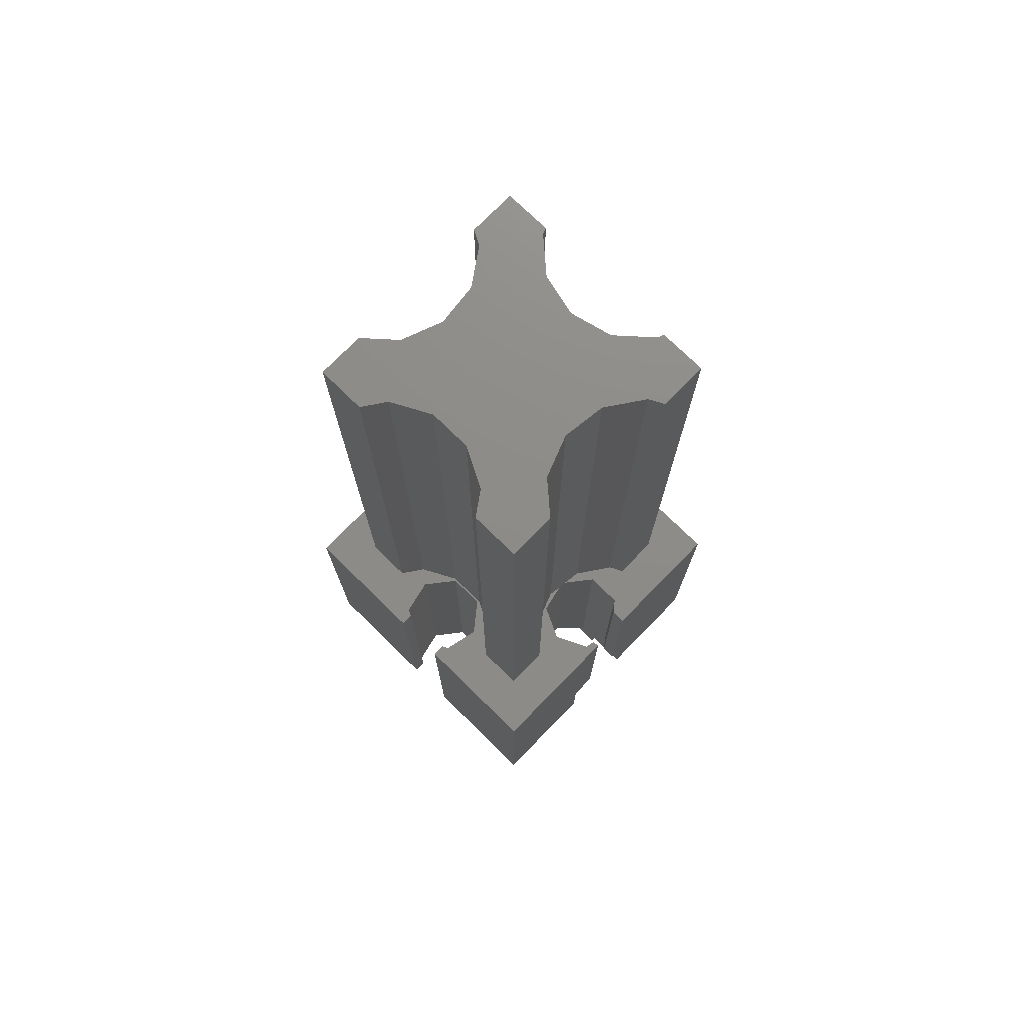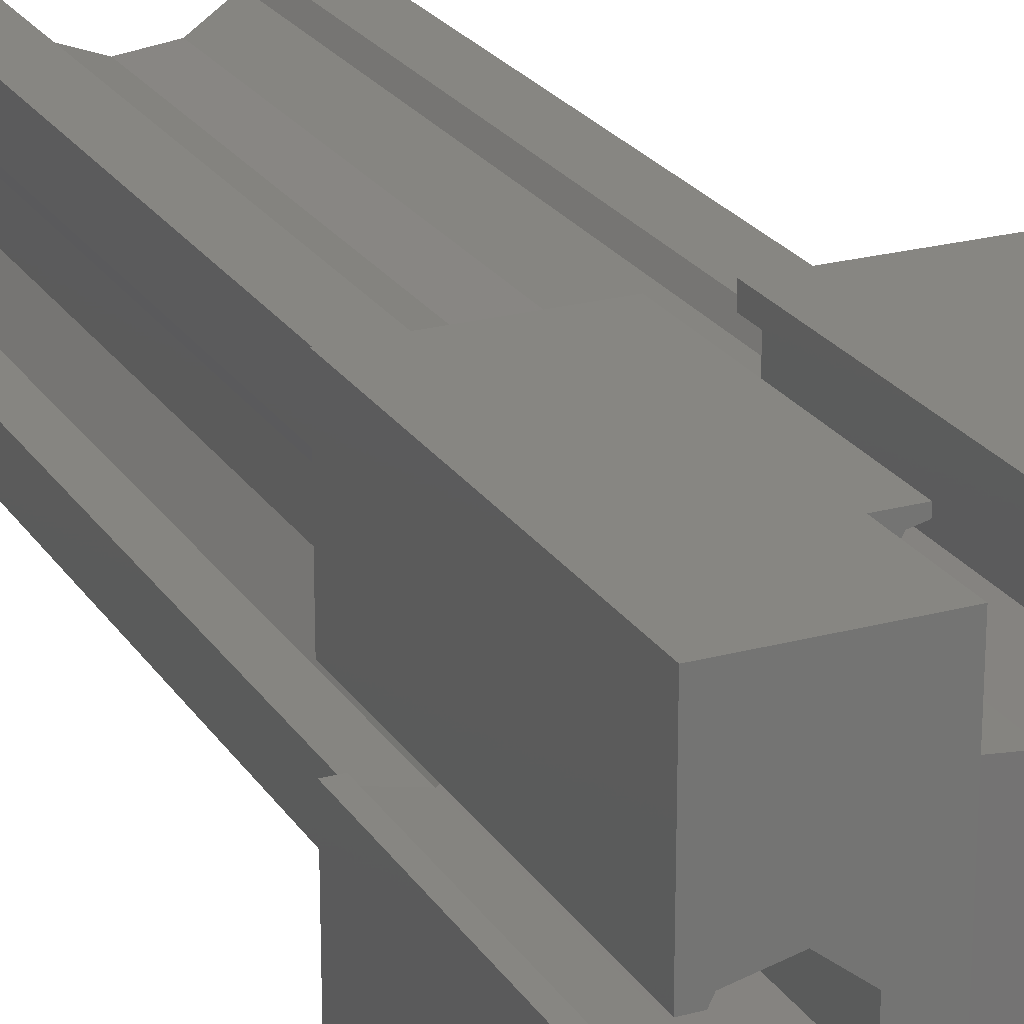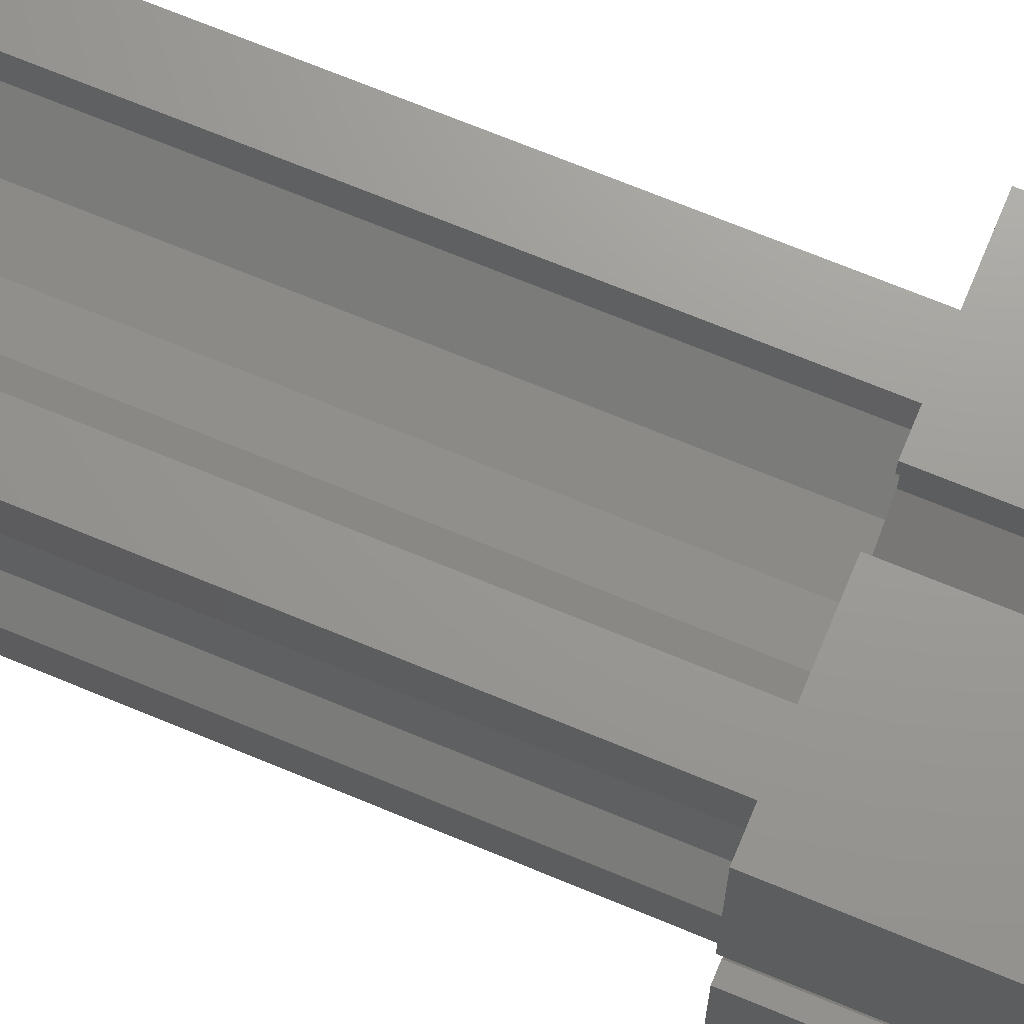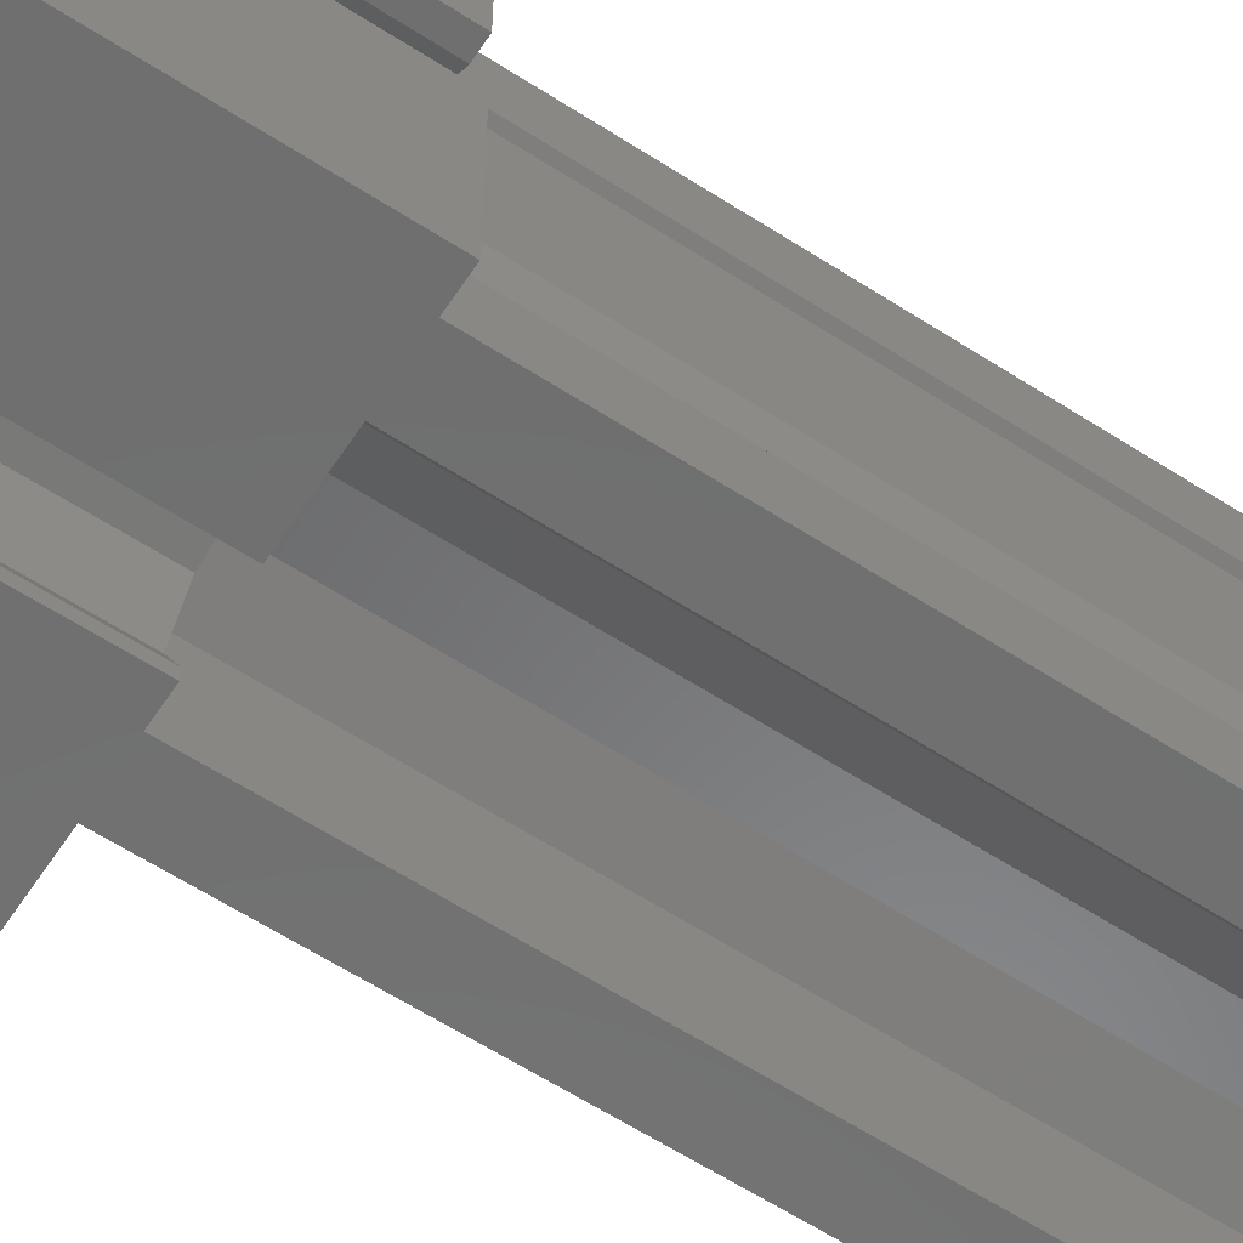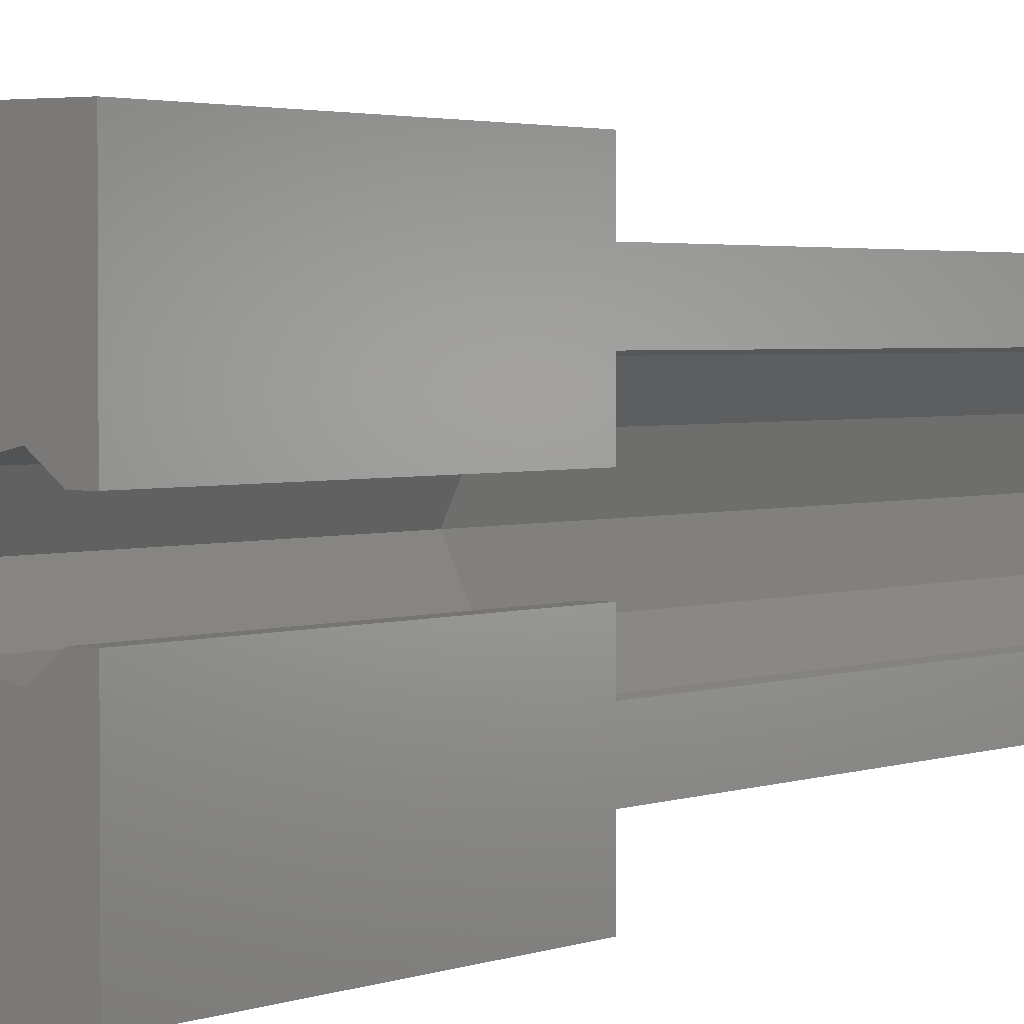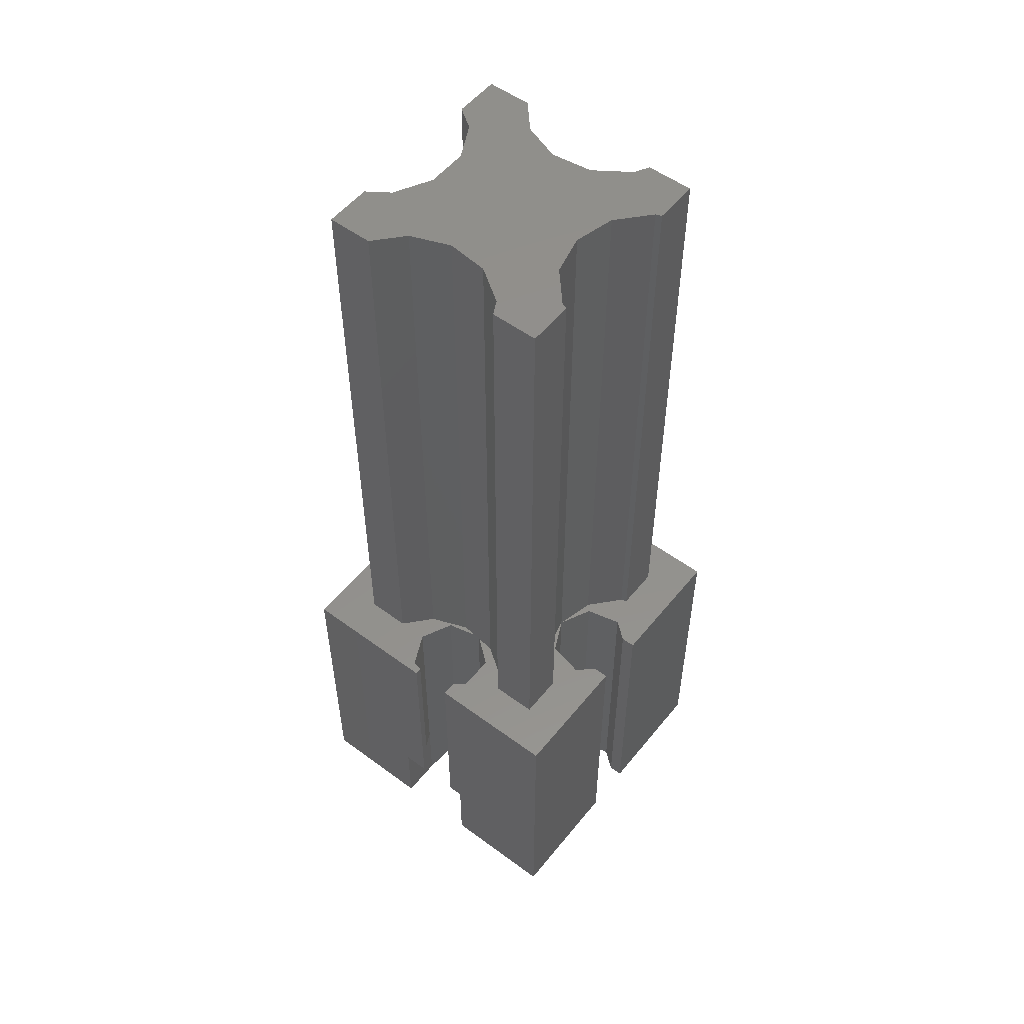
<metadata>
{"format":"stl","ext":"stl","renderer":"f3d","projection":"perspective","resolution":1024,"background":"white","views":[{"elev":75.0,"azim":134.4,"up":"+Z"},{"elev":23.1,"azim":155.3,"up":"+Y"},{"elev":69.7,"azim":112.6,"up":"+Y"},{"elev":-61.0,"azim":-123.4,"up":"+Y"},{"elev":2.3,"azim":-145.5,"up":"+Y"},{"elev":53.9,"azim":-141.9,"up":"+Z"}]}
</metadata>
<code>
# stl→obj: 163 verts, 322 faces
v 0 0 0
v 0 6.25 15
v 0 6.25 0
v 0 0 15
v 0 8.75 0
v 0 15 15
v 0 15 0
v 0 8.75 15
v 3.247 5.936 15
v 3.542 5.641 15
v 4 7.5 15
v 2.272 4.208 15
v 1.555 5.55 15
v 2 4.105 15
v 6.082 3.74 15
v 5.698 2.868 15
v 6.919 3.842 15
v 4.506 2.652 15
v 5.698 1.132 15
v 6.25 0 15
v 6.25 0.6921 15
v 4.163 2 15
v 2 2 15
v 0.6774 6.25 15
v 13 10.84 15
v 15 8.75 15
v 15 15 15
v 14.25 9.064 15
v 14.4 8.75 15
v 13 13 15
v 10.92 13 15
v 9.5 13 15
v 9.772 11.71 15
v 8.747 14.56 15
v 8.25 15 15
v 8.25 14.68 15
v 12.55 9.45 15
v 12.01 10.15 15
v 11.12 8.457 15
v 11.2 8.368 15
v 11.2 6.632 15
v 12.55 5.55 15
v 13 4.161 15
v 14.25 5.936 15
v 12.01 4.848 15
v 11.12 6.543 15
v 15 6.25 15
v 14.4 6.25 15
v 15 0 15
v 13 2 15
v 10.92 2 15
v 9.5 2 15
v 9.772 3.292 15
v 8.75 0.4426 15
v 8.75 0 15
v 8.747 3.564 15
v 7.982 3.971 15
v 7.317 3.89 15
v 8.747 11.44 15
v 7.982 11.03 15
v 7.317 11.11 15
v 6.25 15 15
v 5.698 13.87 15
v 6.25 14.31 15
v 4.506 12.35 15
v 5.698 12.13 15
v 4.163 13 15
v 2 10.9 15
v 2 13 15
v 1.555 9.45 15
v 0.6774 8.75 15
v 6.082 11.26 15
v 6.919 11.16 15
v 3.542 9.359 15
v 3.247 9.064 15
v 2.272 10.79 15
v 7.055 3.95 15
v 7.055 11.05 15
v 15 6.25 0
v 15 0 0
v 15 15 0
v 15 8.75 0
v 9.5 15 4
v 9.5 15 0
v 8.25 15 4
v 5.5 15 4
v 6.25 15 4
v 5.5 15 0
v 5.5 2 0
v 5.5 0 0
v 4 7.5 0
v 5.5 13 0
v 3.247 9.064 0
v 3.247 5.936 0
v 1.555 5.55 0
v 0.6774 6.25 0
v 5.698 13 0
v 5.698 2 0
v 1.555 9.45 0
v 0.6774 8.75 0
v 14.25 5.936 0
v 14.4 6.25 0
v 12.55 5.55 0
v 9.5 2 0
v 11.2 6.632 0
v 9.5 0 0
v 14.25 9.064 0
v 14.4 8.75 0
v 12.55 9.45 0
v 9.5 13 0
v 11.2 8.368 0
v 9.5 0 4
v 8.75 0 4
v 5.5 0 4
v 6.25 0 4
v 9.5 2 4
v 8.747 3.564 1.564
v 5.698 2 4
v 5.698 2.868 0.8678
v 5.698 1.132 4
v 5.698 13 4
v 5.698 13.87 4
v 5.698 12.13 0.8678
v 7.055 3.95 1.95
v 6.25 0.6921 4
v 8.75 0.4426 4
v 9.5 13 4
v 8.747 14.56 4
v 8.25 14.68 4
v 6.25 14.31 4
v 7.055 11.05 1.95
v 8.747 11.44 1.564
v 5.5 13 4
v 5.5 2 4
v 2 4.105 45
v 2 2 45
v 2 13 45
v 2 10.9 45
v 10.92 13 45
v 13 10.84 45
v 13 13 45
v 12.01 10.15 45
v 9.772 11.71 45
v 11.12 8.457 45
v 10.92 2 45
v 13 4.161 45
v 12.01 4.848 45
v 9.772 3.292 45
v 11.12 6.543 45
v 7.982 11.03 45
v 13 2 45
v 7.982 3.971 45
v 4 7.5 45
v 6.082 11.26 45
v 3.542 9.359 45
v 4.506 12.35 45
v 6.082 3.74 45
v 2.272 10.79 45
v 4.163 13 45
v 3.542 5.641 45
v 4.506 2.652 45
v 2.272 4.208 45
v 4.163 2 45
f 1 2 3
f 2 1 4
f 5 6 7
f 6 5 8
f 9 10 11
f 9 12 10
f 13 12 9
f 2 14 13
f 12 13 14
f 15 16 17
f 16 18 19
f 18 16 15
f 19 20 21
f 22 19 18
f 19 22 20
f 4 22 23
f 2 13 24
f 4 14 2
f 22 4 20
f 14 4 23
f 25 26 27
f 26 28 29
f 25 27 30
f 27 31 30
f 31 32 33
f 34 31 27
f 31 34 32
f 35 34 27
f 34 35 36
f 26 25 28
f 25 37 28
f 38 37 25
f 39 37 38
f 40 39 41
f 37 39 40
f 42 43 44
f 42 45 43
f 46 42 41
f 42 46 45
f 46 41 39
f 44 47 48
f 43 47 44
f 47 43 49
f 50 49 43
f 51 49 50
f 52 51 53
f 54 51 52
f 51 54 55
f 51 55 49
f 53 56 52
f 57 56 53
f 56 57 58
f 59 33 32
f 59 60 33
f 60 59 61
f 62 63 64
f 63 65 66
f 67 63 62
f 63 67 65
f 6 67 62
f 6 68 69
f 68 8 70
f 67 6 69
f 68 6 8
f 70 8 71
f 66 72 73
f 72 66 65
f 74 75 11
f 76 75 74
f 70 76 68
f 76 70 75
f 77 58 17
f 61 78 73
f 49 79 47
f 79 49 80
f 26 81 27
f 81 26 82
f 27 83 35
f 81 83 27
f 83 81 84
f 35 83 85
f 86 62 87
f 62 86 6
f 7 86 88
f 86 7 6
f 1 89 90
f 89 91 92
f 93 92 91
f 89 94 91
f 89 95 94
f 89 1 95
f 3 95 1
f 95 3 96
f 89 97 98
f 97 89 92
f 99 92 93
f 7 92 99
f 5 99 100
f 99 5 7
f 92 7 88
f 101 79 80
f 79 101 102
f 80 103 101
f 104 103 80
f 103 104 105
f 104 80 106
f 107 82 108
f 82 107 81
f 109 81 107
f 110 109 111
f 105 104 111
f 110 111 104
f 109 110 81
f 81 110 84
f 112 55 113
f 55 112 49
f 80 112 106
f 112 80 49
f 4 114 20
f 1 114 4
f 114 1 90
f 20 114 115
f 116 117 104
f 117 116 56
f 56 116 52
f 16 118 119
f 19 118 16
f 118 19 120
f 63 121 122
f 66 121 63
f 123 121 66
f 121 123 97
f 119 97 123
f 119 98 97
f 98 119 118
f 124 58 77
f 58 124 56
f 56 124 117
f 124 17 16
f 17 124 77
f 124 16 119
f 125 19 21
f 19 125 120
f 126 52 116
f 52 126 54
f 127 34 128
f 34 127 32
f 129 34 36
f 34 129 128
f 122 64 63
f 64 122 130
f 131 61 59
f 61 131 78
f 131 59 132
f 131 73 78
f 73 131 66
f 66 131 123
f 132 127 110
f 59 127 132
f 127 59 32
f 108 28 107
f 28 108 29
f 41 111 40
f 111 41 105
f 109 28 37
f 28 109 107
f 103 41 42
f 41 103 105
f 111 37 40
f 37 111 109
f 101 42 44
f 42 101 103
f 101 48 102
f 48 101 44
f 91 75 93
f 75 91 11
f 99 75 70
f 75 99 93
f 95 24 13
f 24 95 96
f 100 70 71
f 70 100 99
f 94 11 91
f 11 94 9
f 94 13 9
f 13 94 95
f 20 125 21
f 125 20 115
f 113 54 126
f 54 113 55
f 64 87 62
f 87 64 130
f 129 35 85
f 35 129 36
f 108 26 29
f 26 108 82
f 79 48 47
f 48 79 102
f 96 2 24
f 2 96 3
f 5 71 8
f 71 5 100
f 110 117 132
f 117 110 104
f 124 132 117
f 132 124 131
f 119 131 124
f 131 119 123
f 133 88 86
f 88 133 92
f 128 83 127
f 85 128 129
f 128 85 83
f 121 133 122
f 86 130 122
f 130 86 87
f 86 122 133
f 110 83 84
f 83 110 127
f 97 133 121
f 133 97 92
f 114 89 134
f 89 114 90
f 126 112 113
f 112 126 116
f 114 125 115
f 125 114 120
f 134 120 114
f 120 134 118
f 106 116 104
f 116 106 112
f 89 118 134
f 118 89 98
f 23 135 14
f 135 23 136
f 68 137 69
f 137 68 138
f 139 140 141
f 140 139 142
f 142 143 144
f 142 139 143
f 145 146 147
f 148 147 149
f 145 147 148
f 150 144 143
f 144 150 149
f 146 145 151
f 152 149 150
f 149 152 148
f 153 150 154
f 150 153 152
f 155 154 156
f 152 153 157
f 158 156 159
f 160 157 153
f 157 160 161
f 154 155 153
f 156 158 155
f 137 158 159
f 158 137 138
f 162 161 160
f 161 162 163
f 136 162 135
f 162 136 163
f 151 43 146
f 43 151 50
f 140 30 141
f 30 140 25
f 30 139 141
f 139 30 31
f 67 137 159
f 137 67 69
f 51 151 145
f 151 51 50
f 23 163 136
f 163 23 22
f 17 157 15
f 157 17 152
f 58 152 17
f 152 58 57
f 51 148 53
f 148 51 145
f 57 148 152
f 148 57 53
f 18 157 161
f 157 18 15
f 163 18 161
f 18 163 22
f 156 67 159
f 67 156 65
f 33 139 31
f 139 33 143
f 72 156 154
f 156 72 65
f 33 150 143
f 150 33 60
f 61 150 60
f 150 61 154
f 73 154 61
f 154 73 72
f 149 39 144
f 39 149 46
f 38 140 142
f 140 38 25
f 144 38 142
f 38 144 39
f 147 46 149
f 46 147 45
f 43 147 146
f 147 43 45
f 11 155 74
f 155 11 153
f 74 158 76
f 158 74 155
f 10 153 11
f 153 10 160
f 68 158 138
f 158 68 76
f 12 160 10
f 160 12 162
f 12 135 162
f 135 12 14

</code>
